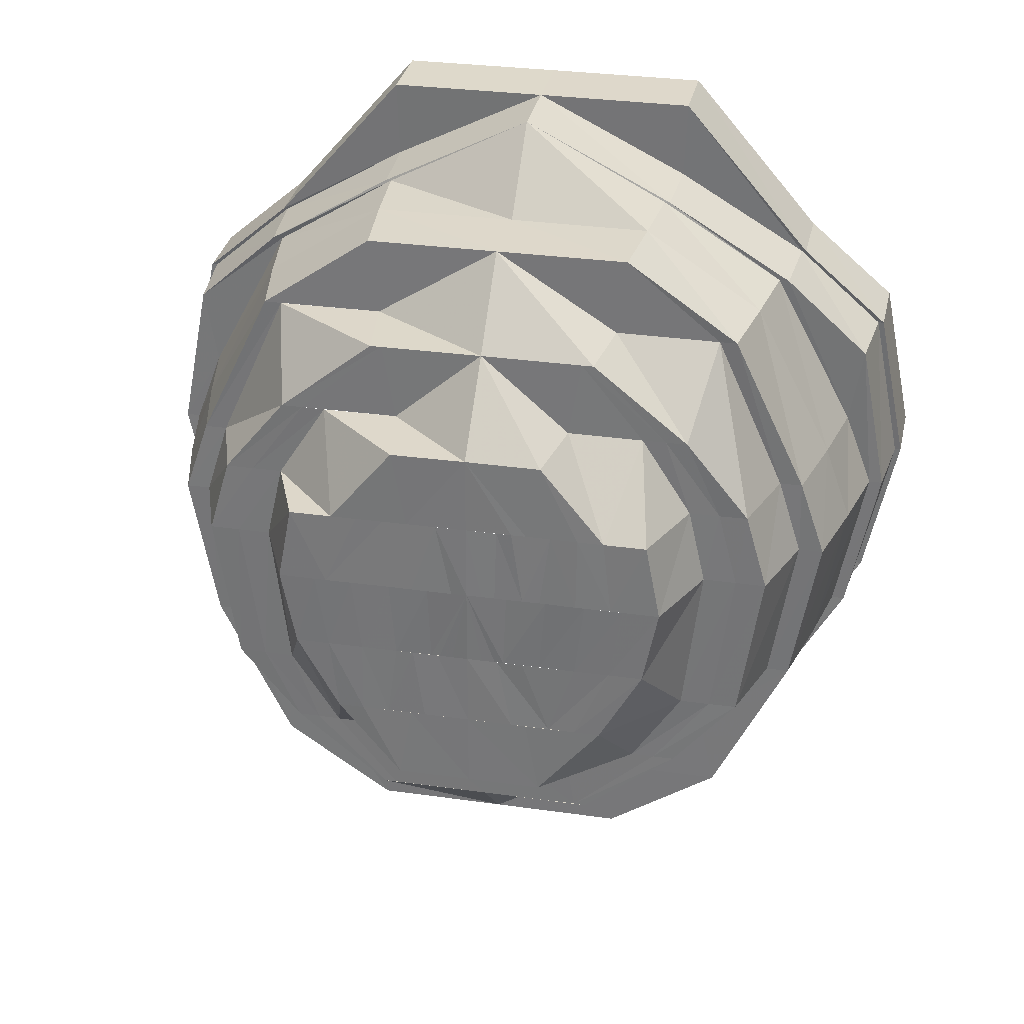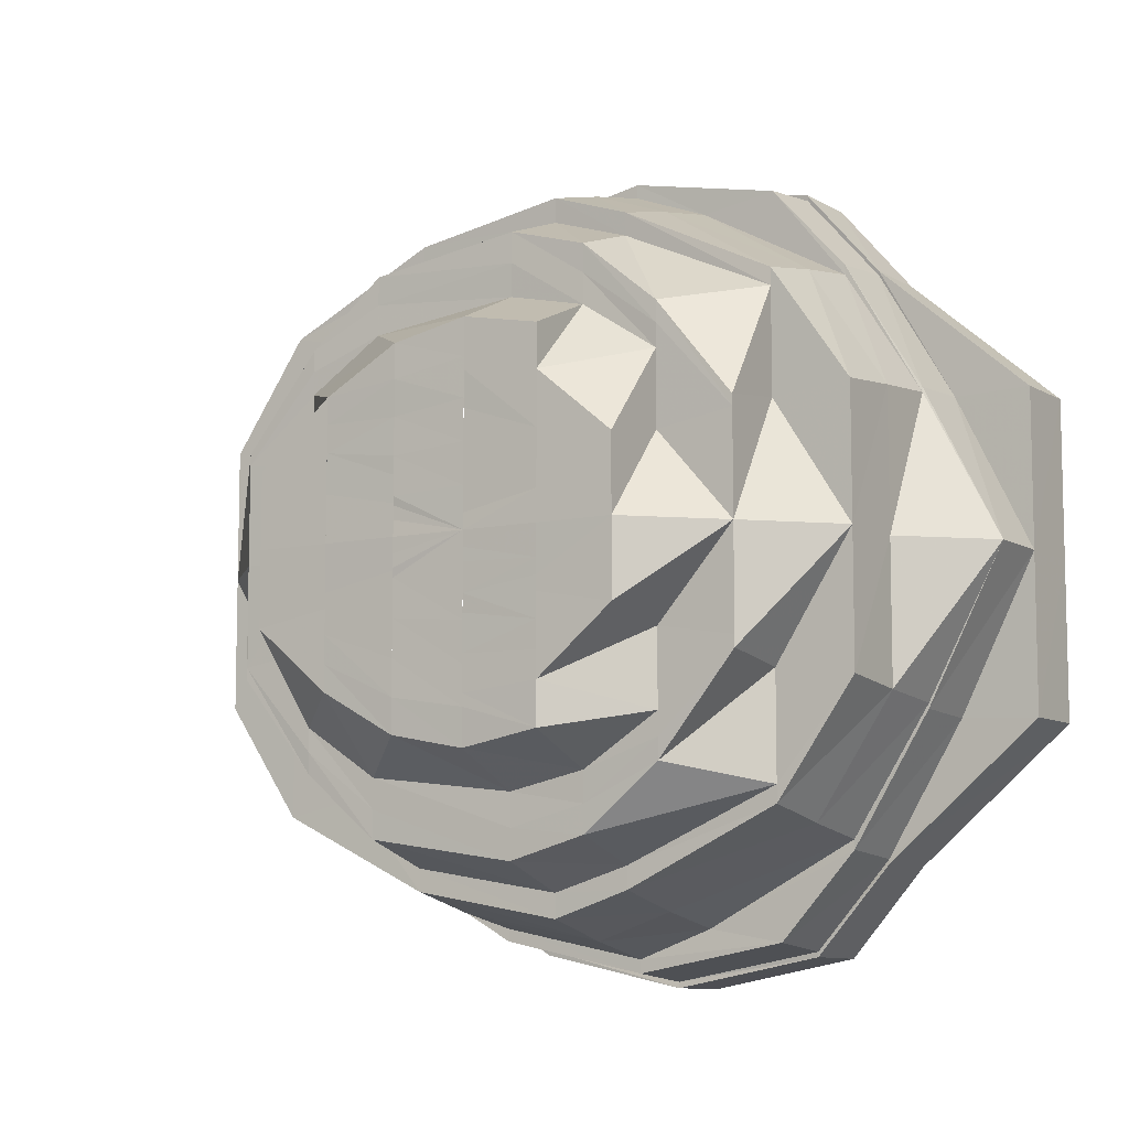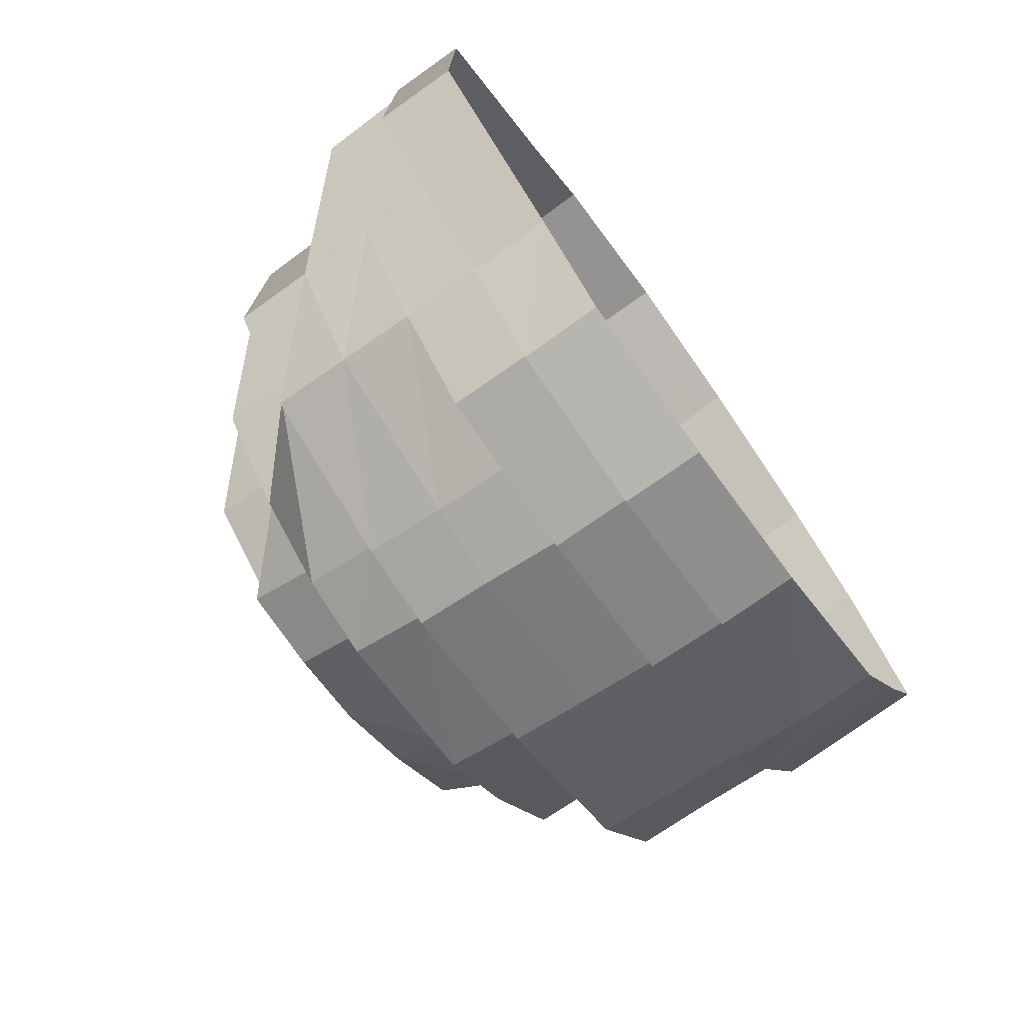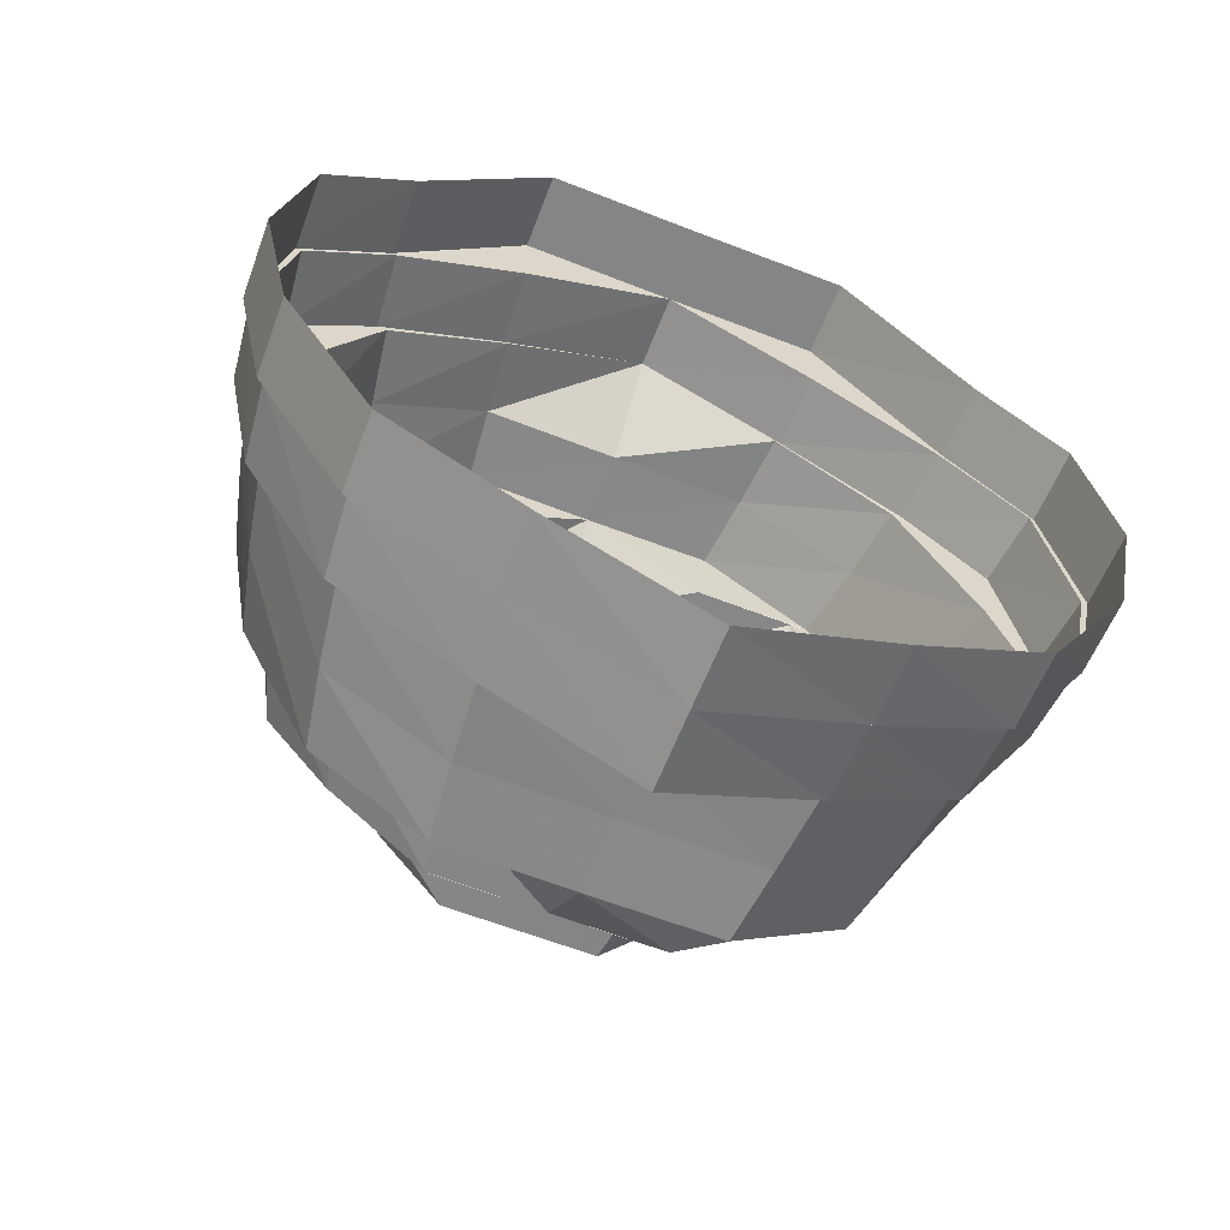
<metadata>
{"format":"obj","ext":"obj","renderer":"f3d","projection":"perspective","resolution":1024,"background":"white","views":[{"elev":31.2,"azim":101.4,"up":"+Y"},{"elev":-8.2,"azim":122.2,"up":"+Z"},{"elev":-74.7,"azim":-144.1,"up":"+Z"},{"elev":-62.1,"azim":-111.6,"up":"+Y"}]}
</metadata>
<code>
o 26273
v 2244 1880 8.236
v 2244 1880 8.215
v 2244 1880 8.236
v 2244 1880 8.255
v 2244 1880 8.236
v 2244 1880 8.272
v 2244 1880 8.256
v 2244 1880 8.216
v 2244 1880 8.216
v 2244 1880 8.283
v 2244 1880 8.273
v 2244 1880 8.215
v 2244 1880 8.198
v 2244 1880 8.236
v 2244 1880 8.216
v 2244 1880 8.186
v 2244 1880 8.199
v 2244 1880 8.199
v 2244 1880 8.198
v 2244 1880 8.199
v 2244 1880 8.182
v 2244 1880 8.187
v 2244 1880 8.188
v 2244 1880 8.186
v 2244 1880 8.187
v 2244 1881 8.186
v 2244 1880 8.183
v 2244 1880 8.184
v 2244 1880 8.182
v 2244 1880 8.183
v 2244 1881 8.198
v 2244 1881 8.187
v 2244 1881 8.188
v 2244 1881 8.186
v 2244 1881 8.187
v 2244 1881 8.215
v 2244 1881 8.199
v 2244 1881 8.199
v 2244 1881 8.236
v 2244 1881 8.216
v 2244 1881 8.216
v 2244 1881 8.216
v 2244 1881 8.236
v 2244 1881 8.236
v 2244 1881 8.256
v 2244 1881 8.255
v 2244 1881 8.256
v 2244 1881 8.273
v 2244 1881 8.236
v 2244 1881 8.256
v 2244 1881 8.285
v 2244 1881 8.273
v 2244 1881 8.272
v 2244 1881 8.273
v 2244 1881 8.273
v 2244 1880 8.289
v 2244 1881 8.284
v 2244 1881 8.283
v 2244 1881 8.285
v 2244 1881 8.284
v 2244 1880 8.285
v 2244 1880 8.288
v 2244 1880 8.287
v 2244 1880 8.284
v 2244 1880 8.273
v 2244 1880 8.256
v 2244 1880 8.236
v 2244 1880 8.256
v 2244 1880 8.289
v 2244 1880 8.288
v 2244 1880 8.285
v 2244 1880 8.284
v 2244 1880 8.273
v 2244 1880 8.273
v 2244 1880 8.256
v 2244 1880 8.256
v 2244 1880 8.256
v 2244 1880 8.274
v 2244 1880 8.285
v 2244 1880 8.289
v 2244 1880 8.285
v 2244 1880 8.273
v 2244 1880 8.256
v 2244 1880 8.289
v 2244 1881 8.285
v 2244 1880 8.236
v 2244 1881 8.285
v 2244 1881 8.273
v 2244 1880 8.215
v 2244 1881 8.274
v 2244 1881 8.256
v 2244 1880 8.198
v 2244 1880 8.215
v 2244 1880 8.198
v 2244 1881 8.256
v 2244 1881 8.256
v 2244 1881 8.236
v 2244 1880 8.186
v 2244 1880 8.186
v 2244 1881 8.236
v 2244 1881 8.215
v 2244 1880 8.182
v 2244 1880 8.182
v 2244 1881 8.186
v 2244 1881 8.186
v 2244 1881 8.198
v 2244 1881 8.198
v 2244 1881 8.215
v 2244 1881 8.198
v 2244 1881 8.215
v 2244 1881 8.199
v 2244 1881 8.216
v 2244 1880 8.236
v 2244 1880 8.216
v 2244 1880 8.236
v 2244 1880 8.199
v 2244 1880 8.216
v 2244 1880 8.255
v 2244 1880 8.236
v 2244 1880 8.271
v 2244 1880 8.255
v 2244 1880 8.256
v 2244 1880 8.187
v 2244 1880 8.199
v 2244 1880 8.217
v 2244 1880 8.201
v 2244 1880 8.188
v 2244 1880 8.19
v 2244 1880 8.183
v 2244 1880 8.273
v 2244 1880 8.272
v 2244 1881 8.187
v 2244 1880 8.184
v 2244 1880 8.284
v 2244 1880 8.283
v 2244 1881 8.199
v 2244 1881 8.188
v 2244 1880 8.288
v 2244 1880 8.287
v 2244 1881 8.216
v 2244 1881 8.199
v 2244 1881 8.284
v 2244 1881 8.283
v 2244 1881 8.271
v 2244 1881 8.281
v 2244 1881 8.255
v 2244 1881 8.272
v 2244 1881 8.273
v 2244 1881 8.256
v 2244 1881 8.255
v 2244 1881 8.236
v 2244 1881 8.216
v 2244 1881 8.236
v 2244 1881 8.201
v 2244 1881 8.217
v 2244 1881 8.255
v 2244 1881 8.236
v 2244 1881 8.236
v 2244 1881 8.255
v 2244 1881 8.272
v 2244 1881 8.283
v 2244 1881 8.271
v 2244 1880 8.287
v 2244 1881 8.281
v 2244 1881 8.218
v 2244 1881 8.217
v 2244 1881 8.219
v 2244 1881 8.201
v 2244 1881 8.202
v 2244 1881 8.217
v 2244 1881 8.204
v 2244 1881 8.204
v 2244 1881 8.219
v 2244 1881 8.195
v 2244 1881 8.236
v 2244 1881 8.254
v 2244 1881 8.253
v 2244 1881 8.236
v 2244 1881 8.255
v 2244 1881 8.271
v 2244 1881 8.269
v 2244 1881 8.267
v 2244 1881 8.281
v 2244 1881 8.253
v 2244 1881 8.279
v 2244 1881 8.267
v 2244 1880 8.285
v 2244 1881 8.277
v 2244 1880 8.283
v 2244 1881 8.265
v 2244 1880 8.283
v 2244 1880 8.281
v 2244 1880 8.272
v 2244 1880 8.255
v 2244 1880 8.271
v 2244 1880 8.236
v 2244 1880 8.255
v 2244 1880 8.279
v 2244 1880 8.269
v 2244 1880 8.216
v 2244 1880 8.236
v 2244 1880 8.28
v 2244 1880 8.277
v 2244 1881 8.274
v 2244 1880 8.277
v 2244 1880 8.274
v 2244 1880 8.271
v 2244 1880 8.255
v 2244 1880 8.277
v 2244 1880 8.267
v 2244 1880 8.236
v 2244 1880 8.254
v 2244 1880 8.253
v 2244 1880 8.267
v 2244 1880 8.265
v 2244 1880 8.277
v 2244 1880 8.267
v 2244 1880 8.253
v 2244 1880 8.236
v 2244 1880 8.252
v 2244 1880 8.271
v 2244 1880 8.263
v 2244 1880 8.265
v 2244 1880 8.252
v 2244 1880 8.274
v 2244 1880 8.267
v 2244 1880 8.236
v 2244 1880 8.25
v 2244 1880 8.27
v 2244 1880 8.26
v 2244 1880 8.219
v 2244 1880 8.22
v 2244 1880 8.204
v 2244 1880 8.263
v 2244 1880 8.25
v 2244 1880 8.249
v 2244 1880 8.263
v 2244 1880 8.257
v 2244 1880 8.247
v 2244 1880 8.236
v 2244 1880 8.254
v 2244 1880 8.254
v 2244 1880 8.245
v 2244 1880 8.236
v 2244 1880 8.221
v 2244 1880 8.22
v 2244 1880 8.206
v 2244 1880 8.247
v 2244 1880 8.236
v 2244 1880 8.236
v 2244 1880 8.236
v 2244 1880 8.223
v 2244 1880 8.224
v 2244 1880 8.224
v 2244 1880 8.226
v 2244 1880 8.221
v 2244 1880 8.209
v 2244 1880 8.212
v 2244 1880 8.209
v 2244 1880 8.201
v 2244 1880 8.204
v 2244 1880 8.197
v 2244 1880 8.206
v 2244 1880 8.221
v 2244 1880 8.209
v 2244 1880 8.195
v 2244 1880 8.204
v 2244 1880 8.22
v 2244 1880 8.206
v 2244 1880 8.192
v 2244 1880 8.202
v 2244 1880 8.191
v 2244 1880 8.201
v 2244 1880 8.19
v 2244 1880 8.188
v 2244 1880 8.19
v 2244 1880 8.219
v 2244 1880 8.204
v 2244 1880 8.186
v 2244 1880 8.188
v 2244 1880 8.184
v 2244 1881 8.188
v 2244 1880 8.199
v 2244 1880 8.201
v 2244 1880 8.218
v 2244 1880 8.219
v 2244 1880 8.236
v 2244 1880 8.217
v 2244 1880 8.217
v 2244 1880 8.236
v 2244 1880 8.253
v 2244 1880 8.265
v 2244 1880 8.252
v 2244 1881 8.19
v 2244 1881 8.199
v 2244 1881 8.216
v 2244 1881 8.201
v 2244 1881 8.236
v 2244 1881 8.217
v 2244 1881 8.192
v 2244 1881 8.195
v 2244 1880 8.194
v 2244 1881 8.197
v 2244 1880 8.198
v 2244 1881 8.195
v 2244 1881 8.204
v 2244 1881 8.201
v 2244 1880 8.202
v 2244 1881 8.206
v 2244 1881 8.219
v 2244 1881 8.236
v 2244 1881 8.22
v 2244 1881 8.209
v 2244 1881 8.22
v 2244 1881 8.209
v 2244 1881 8.221
v 2244 1881 8.204
v 2244 1881 8.212
v 2244 1881 8.209
v 2244 1881 8.221
v 2244 1880 8.206
v 2244 1881 8.208
v 2244 1880 8.208
v 2244 1880 8.215
v 2244 1880 8.218
v 2244 1880 8.226
v 2244 1880 8.228
v 2244 1880 8.236
v 2244 1880 8.212
v 2244 1880 8.221
v 2244 1880 8.21
v 2244 1880 8.217
v 2244 1880 8.225
v 2244 1881 8.212
v 2244 1880 8.215
v 2244 1880 8.221
v 2244 1880 8.228
v 2244 1880 8.232
v 2244 1880 8.23
v 2244 1880 8.22
v 2244 1880 8.226
v 2244 1880 8.225
v 2244 1880 8.231
v 2244 1880 8.23
v 2244 1880 8.236
v 2244 1880 8.236
v 2244 1880 8.232
v 2244 1880 8.234
v 2244 1880 8.238
v 2244 1880 8.24
v 2244 1880 8.239
v 2244 1880 8.242
v 2244 1880 8.243
v 2244 1880 8.247
v 2244 1880 8.236
v 2244 1880 8.226
v 2244 1880 8.245
v 2244 1880 8.241
v 2244 1880 8.241
v 2244 1880 8.246
v 2244 1880 8.25
v 2244 1880 8.251
v 2244 1880 8.25
v 2244 1880 8.255
v 2244 1880 8.256
v 2244 1880 8.254
v 2244 1880 8.245
v 2244 1880 8.244
v 2244 1880 8.245
v 2244 1880 8.247
v 2244 1880 8.236
v 2244 1880 8.236
v 2244 1880 8.224
v 2244 1880 8.259
v 2244 1880 8.261
v 2244 1880 8.265
v 2244 1881 8.259
v 2244 1880 8.255
v 2244 1881 8.25
v 2244 1881 8.247
v 2244 1880 8.25
v 2244 1880 8.243
v 2244 1881 8.24
v 2244 1880 8.238
v 2244 1881 8.236
v 2244 1880 8.234
v 2244 1881 8.232
v 2244 1880 8.232
v 2244 1880 8.228
v 2244 1881 8.23
v 2244 1881 8.225
v 2244 1880 8.226
v 2244 1880 8.221
v 2244 1881 8.221
v 2244 1880 8.217
v 2244 1881 8.218
v 2244 1881 8.226
v 2244 1881 8.218
v 2244 1881 8.215
v 2244 1881 8.224
v 2244 1881 8.218
v 2244 1881 8.226
v 2244 1881 8.223
v 2244 1881 8.221
v 2244 1881 8.236
v 2244 1881 8.224
v 2244 1881 8.22
v 2244 1881 8.236
v 2244 1881 8.253
v 2244 1881 8.252
v 2244 1881 8.267
v 2244 1881 8.236
v 2244 1881 8.25
v 2244 1881 8.263
v 2244 1881 8.249
v 2244 1881 8.271
v 2244 1881 8.26
v 2244 1881 8.267
v 2244 1881 8.247
v 2244 1881 8.257
v 2244 1881 8.236
v 2244 1881 8.245
v 2244 1881 8.236
v 2244 1881 8.245
v 2244 1881 8.226
v 2244 1881 8.224
v 2244 1881 8.236
v 2244 1881 8.254
v 2244 1881 8.244
v 2244 1881 8.236
v 2244 1881 8.245
v 2244 1881 8.228
v 2244 1881 8.263
v 2244 1880 8.263
v 2244 1880 8.252
v 2244 1880 8.25
f 1 2 3
f 4 3 5
f 6 7 4
f 5 8 9
f 10 11 6
f 12 13 8
f 14 12 15
f 13 16 17
f 9 17 18
f 15 19 20
f 16 21 22
f 18 22 23
f 20 24 25
f 21 26 27
f 23 27 28
f 25 29 30
f 26 31 32
f 28 32 33
f 30 34 35
f 31 36 37
f 33 37 38
f 36 39 40
f 38 41 42
f 42 43 44
f 44 45 46
f 47 48 45
f 49 47 50
f 48 51 52
f 46 52 53
f 50 54 55
f 51 56 57
f 53 57 58
f 55 59 60
f 56 61 62
f 58 62 63
f 63 64 10
f 61 65 64
f 65 66 11
f 66 67 68
f 60 69 70
f 70 71 72
f 72 73 74
f 74 75 76
f 77 1 75
f 78 77 73
f 79 78 71
f 80 79 69
f 81 78 82
f 82 77 83
f 84 79 81
f 85 80 84
f 83 1 86
f 87 80 59
f 88 87 85
f 86 2 89
f 90 87 54
f 91 90 88
f 2 92 93
f 89 92 94
f 95 90 96
f 97 95 91
f 92 98 19
f 94 98 99
f 100 95 43
f 101 100 97
f 98 102 24
f 99 102 103
f 102 104 29
f 103 104 105
f 104 106 34
f 105 106 107
f 107 108 101
f 106 108 109
f 108 100 110
f 35 109 111
f 111 110 112
f 113 114 115
f 114 116 117
f 118 115 119
f 120 121 118
f 122 113 121
f 116 123 124
f 125 124 126
f 126 127 128
f 123 129 127
f 130 122 131
f 129 132 133
f 134 130 135
f 132 136 137
f 138 134 139
f 136 140 141
f 142 138 143
f 144 143 145
f 146 147 144
f 148 142 147
f 149 148 150
f 140 151 152
f 151 149 153
f 154 152 155
f 153 156 157
f 158 159 156
f 159 160 156
f 160 161 162
f 161 163 164
f 165 153 157
f 166 158 165
f 165 157 167
f 168 166 169
f 169 170 165
f 169 165 171
f 172 165 173
f 174 169 172
f 173 157 175
f 157 156 176
f 175 176 177
f 157 176 178
f 179 180 176
f 177 181 182
f 180 183 181
f 176 181 184
f 176 162 181
f 181 164 185
f 181 185 186
f 164 187 185
f 164 139 187
f 186 185 188
f 163 189 187
f 186 188 190
f 185 191 188
f 185 187 191
f 187 192 191
f 187 135 192
f 189 193 192
f 193 194 195
f 192 131 195
f 194 196 197
f 192 195 198
f 191 192 198
f 198 195 199
f 196 200 201
f 191 198 202
f 188 191 202
f 202 198 203
f 198 199 203
f 188 202 204
f 190 188 204
f 202 203 205
f 204 202 205
f 205 203 206
f 207 208 199
f 209 199 210
f 208 211 212
f 199 197 212
f 210 212 213
f 199 212 214
f 206 214 215
f 216 217 206
f 217 218 215
f 218 219 220
f 206 215 221
f 221 215 222
f 223 224 222
f 225 206 221
f 205 206 225
f 221 222 226
f 224 227 228
f 225 221 229
f 229 221 226
f 226 222 230
f 227 231 232
f 231 233 232
f 234 235 230
f 230 228 236
f 226 230 237
f 230 236 238
f 237 230 238
f 238 236 239
f 236 240 239
f 238 239 241
f 242 239 243
f 228 244 240
f 244 232 240
f 240 232 245
f 246 247 245
f 248 240 249
f 243 250 251
f 240 252 250
f 249 252 253
f 251 254 255
f 256 257 252
f 252 258 254
f 252 259 258
f 259 260 258
f 258 260 261
f 259 262 260
f 263 262 259
f 264 263 265
f 263 266 262
f 267 266 263
f 268 267 269
f 267 270 266
f 271 270 267
f 266 272 262
f 273 274 271
f 270 275 266
f 266 275 272
f 271 276 270
f 277 271 278
f 276 279 270
f 270 279 275
f 276 133 279
f 280 281 276
f 281 282 279
f 283 280 284
f 285 284 271
f 285 271 286
f 287 285 277
f 200 283 288
f 289 273 285
f 290 288 285
f 213 290 287
f 290 285 244
f 201 288 290
f 212 201 290
f 212 290 291
f 292 291 293
f 279 137 294
f 279 294 275
f 282 295 294
f 295 296 297
f 296 298 299
f 294 141 297
f 275 294 300
f 294 297 300
f 300 297 169
f 275 300 272
f 300 169 301
f 272 300 301
f 272 301 302
f 262 272 302
f 262 302 260
f 302 301 303
f 260 302 304
f 302 303 304
f 260 304 261
f 305 306 303
f 304 303 307
f 261 304 308
f 304 307 308
f 303 309 307
f 303 171 309
f 306 310 309
f 310 311 312
f 307 309 313
f 309 314 313
f 309 167 314
f 315 314 316
f 307 313 317
f 308 307 317
f 317 313 318
f 319 320 318
f 308 317 321
f 317 318 322
f 321 317 322
f 323 308 321
f 261 308 323
f 324 261 323
f 258 261 324
f 324 323 325
f 326 324 325
f 254 324 326
f 326 325 327
f 328 326 327
f 325 323 329
f 323 321 329
f 325 329 330
f 329 321 331
f 321 322 331
f 330 329 332
f 329 331 332
f 330 332 333
f 331 322 334
f 332 331 335
f 331 334 335
f 333 332 336
f 332 335 336
f 333 336 337
f 338 333 337
f 339 333 338
f 336 335 340
f 336 340 341
f 341 340 342
f 341 342 343
f 343 342 344
f 345 339 338
f 343 344 346
f 347 343 346
f 348 347 346
f 345 348 346
f 328 339 345
f 349 345 346
f 350 328 345
f 351 349 346
f 352 328 350
f 353 352 350
f 354 352 353
f 355 356 328
f 357 354 353
f 358 351 346
f 359 357 358
f 359 358 346
f 360 357 359
f 361 354 357
f 360 361 357
f 362 361 360
f 361 363 354
f 362 364 361
f 364 363 361
f 365 364 362
f 366 367 363
f 367 355 368
f 363 369 368
f 364 241 363
f 370 371 369
f 368 372 328
f 371 373 372
f 374 241 364
f 365 374 364
f 374 238 241
f 237 238 374
f 375 374 365
f 375 237 374
f 376 237 375
f 376 226 237
f 229 226 376
f 377 376 375
f 377 375 378
f 379 377 378
f 379 378 380
f 380 378 381
f 380 381 382
f 383 380 382
f 383 382 384
f 346 383 384
f 385 383 346
f 386 385 346
f 387 385 386
f 388 387 386
f 389 387 388
f 389 390 387
f 391 390 389
f 392 391 389
f 393 391 392
f 393 394 391
f 395 394 393
f 396 397 394
f 395 398 394
f 334 398 395
f 335 334 395
f 334 399 398
f 322 399 334
f 399 400 398
f 322 318 399
f 401 400 402
f 399 403 400
f 318 403 399
f 318 404 403
f 403 405 406
f 407 408 404
f 408 409 410
f 409 411 410
f 404 178 412
f 178 410 412
f 412 410 413
f 410 190 413
f 413 190 414
f 190 204 414
f 413 414 415
f 414 204 416
f 204 205 416
f 416 205 225
f 414 416 417
f 415 414 417
f 416 225 418
f 417 416 418
f 418 225 229
f 415 417 419
f 412 415 419
f 417 418 420
f 421 419 422
f 412 419 423
f 419 420 424
f 425 412 423
f 426 427 425
f 424 420 428
f 424 428 429
f 423 429 385
f 430 431 429
f 390 423 385
f 432 423 390
f 425 423 432
f 394 425 432
f 420 433 428
f 428 433 377
f 420 418 433
f 433 376 377
f 418 229 433
f 433 229 376
f 434 435 436

</code>
